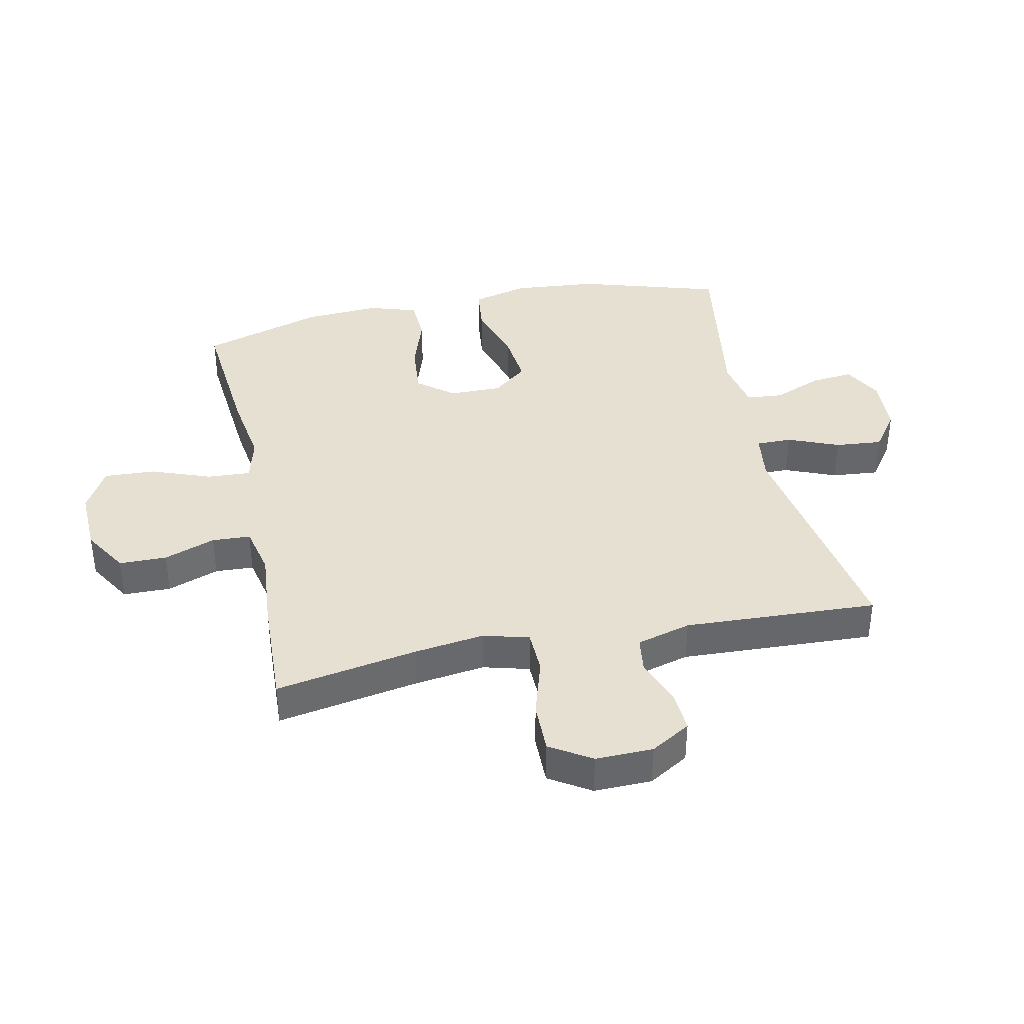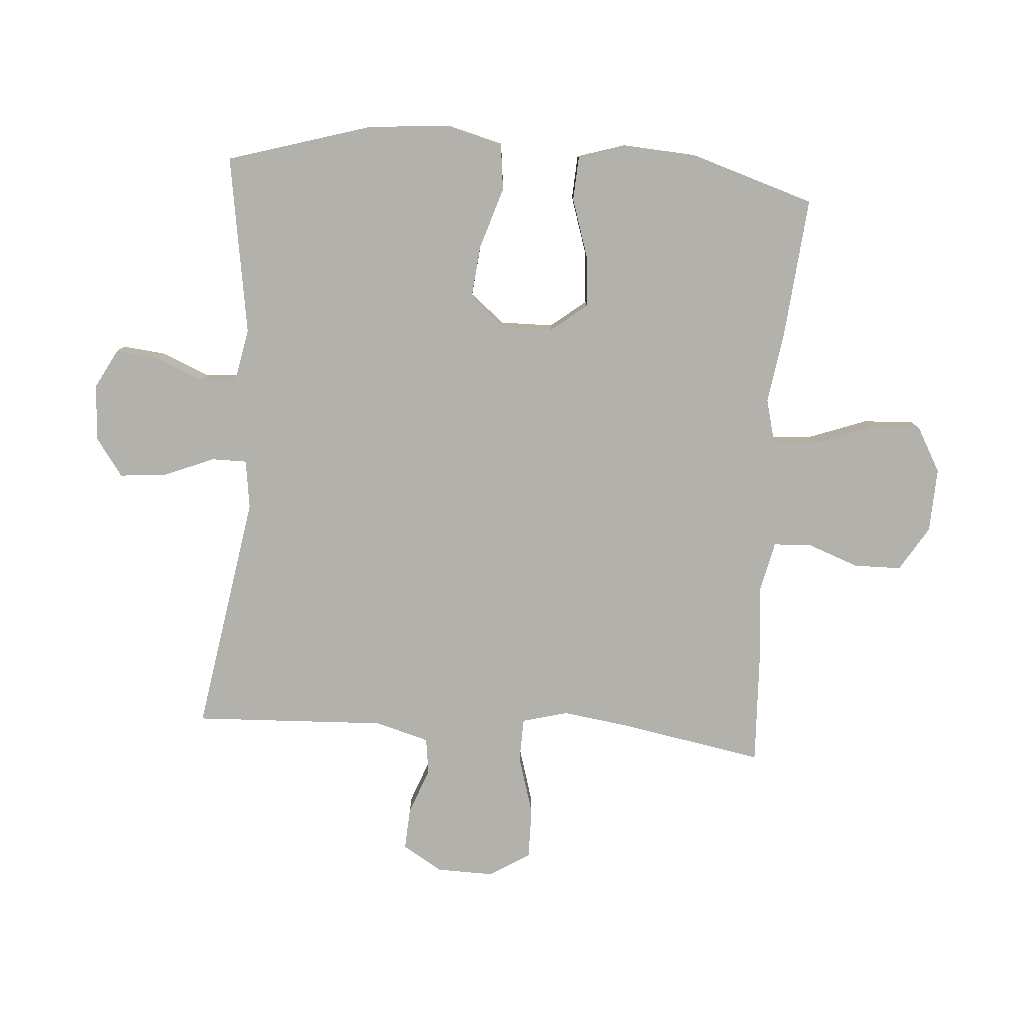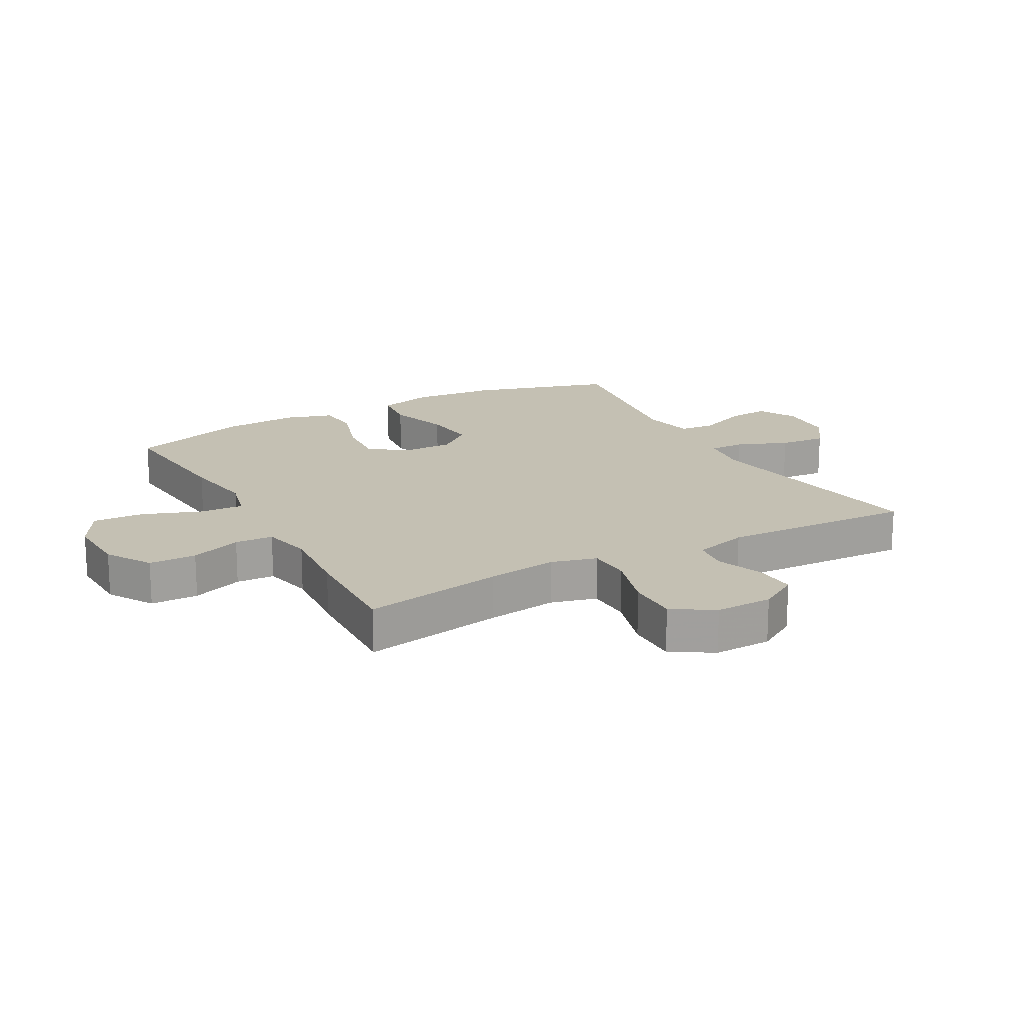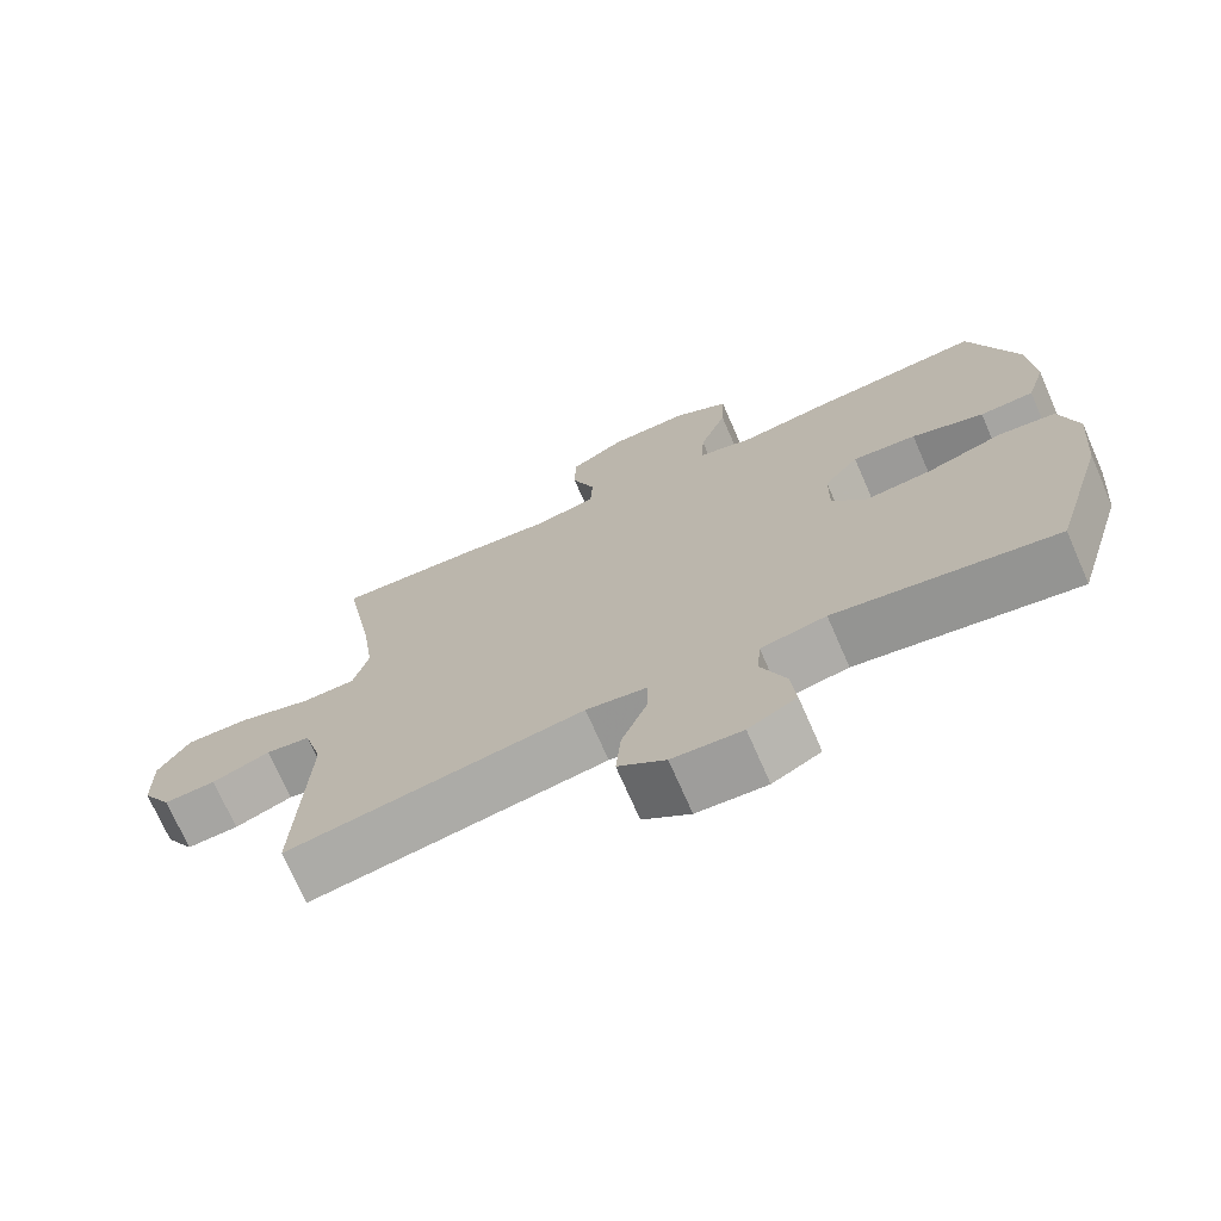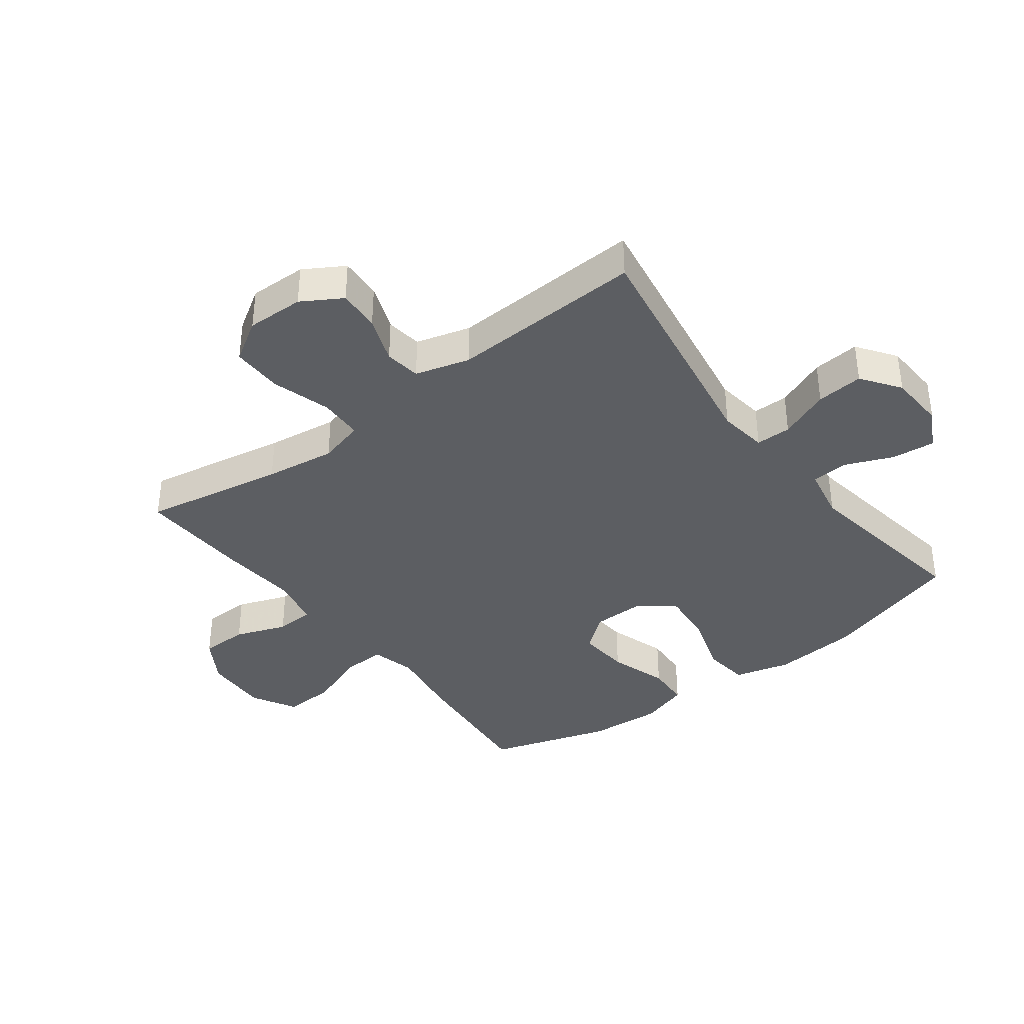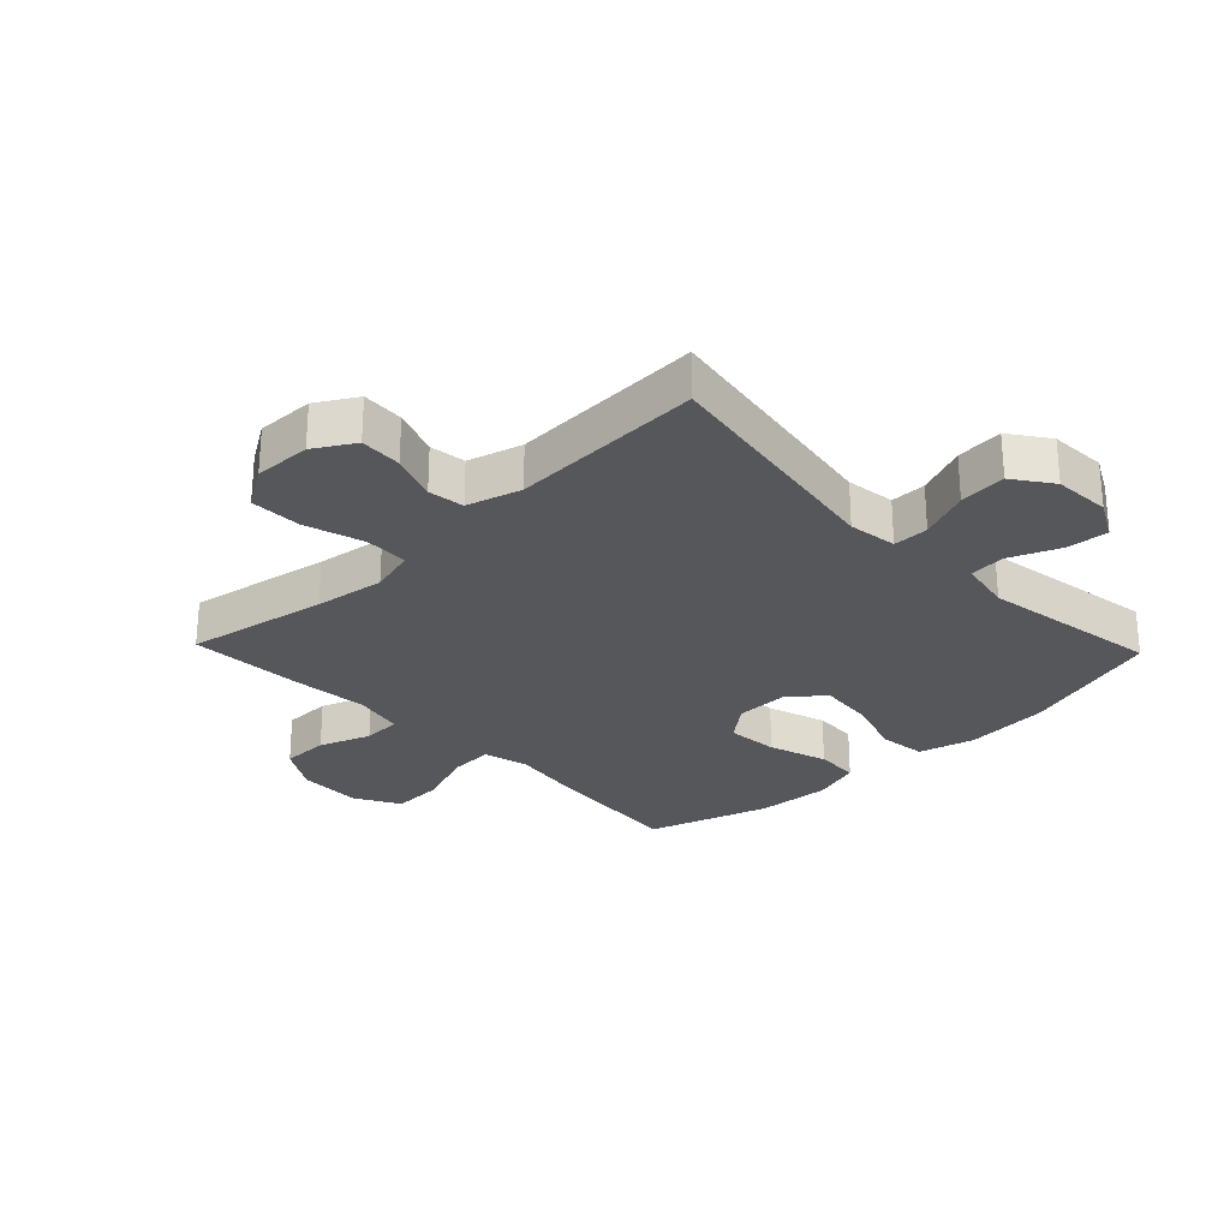
<metadata>
{"format":"obj","ext":"obj","renderer":"f3d","projection":"perspective","resolution":1024,"background":"white","views":[{"elev":38.3,"azim":78.2,"up":"+Y"},{"elev":-79.1,"azim":-94.2,"up":"+Y"},{"elev":18.0,"azim":61.1,"up":"+Y"},{"elev":-72.1,"azim":-156.4,"up":"+Z"},{"elev":-37.7,"azim":127.1,"up":"+Y"},{"elev":-27.1,"azim":133.8,"up":"+Y"}]}
</metadata>
<code>
v -0.5 0.07 -0.5
v -0.57 0.07 -0.267
v -0.582 0.07 -0.129
v -0.558 0.07 -0.037
v -0.482 0.07 -0.028
v -0.381 0.07 -0.06
v -0.292 0.07 -0.069
v -0.246 0.07 -0.012
v -0.247 0.07 0.074
v -0.293 0.07 0.132
v -0.378 0.07 0.125
v -0.474 0.07 0.094
v -0.546 0.07 0.098
v -0.571 0.07 0.178
v -0.563 0.07 0.3
v -0.5 0.07 0.5
v -0.271 0.07 0.479
v -0.151 0.07 0.461
v -0.077 0.07 0.48
v -0.081 0.07 0.551
v -0.117 0.07 0.648
v -0.121 0.07 0.732
v -0.048 0.07 0.773
v 0.058 0.07 0.769
v 0.132 0.07 0.724
v 0.133 0.07 0.646
v 0.102 0.07 0.562
v 0.105 0.07 0.499
v 0.187 0.07 0.481
v 0.314 0.07 0.492
v 0.5 0.07 0.5
v 0.458 0.07 0.268
v 0.442 0.07 0.153
v 0.462 0.07 0.078
v 0.534 0.07 0.076
v 0.631 0.07 0.105
v 0.715 0.07 0.106
v 0.757 0.07 0.039
v 0.755 0.07 -0.055
v 0.716 0.07 -0.12
v 0.647 0.07 -0.116
v 0.57 0.07 -0.087
v 0.511 0.07 -0.095
v 0.486 0.07 -0.184
v 0.5 0.07 -0.5
v 0.105 0.07 -0.435
v 0.025 0.07 -0.446
v 0.025 0.07 -0.504
v 0.059 0.07 -0.587
v 0.066 0.07 -0.664
v 0.003 0.07 -0.709
v -0.09 0.07 -0.714
v -0.154 0.07 -0.68
v -0.147 0.07 -0.61
v -0.114 0.07 -0.53
v -0.119 0.07 -0.471
v -0.206 0.07 -0.454
v -0.5 0 -0.5
v -0.57 0 -0.267
v -0.582 0 -0.129
v -0.558 0 -0.037
v -0.482 0 -0.028
v -0.381 0 -0.06
v -0.292 0 -0.069
v -0.246 0 -0.012
v -0.247 0 0.074
v -0.293 0 0.132
v -0.378 0 0.125
v -0.474 0 0.094
v -0.546 0 0.098
v -0.571 0 0.178
v -0.563 0 0.3
v -0.5 0 0.5
v -0.271 0 0.479
v -0.151 0 0.461
v -0.077 0 0.48
v -0.081 0 0.551
v -0.117 0 0.648
v -0.121 0 0.732
v -0.048 0 0.773
v 0.058 0 0.769
v 0.132 0 0.724
v 0.133 0 0.646
v 0.102 0 0.562
v 0.105 0 0.499
v 0.187 0 0.481
v 0.314 0 0.492
v 0.5 0 0.5
v 0.458 0 0.268
v 0.442 0 0.153
v 0.462 0 0.078
v 0.534 0 0.076
v 0.631 0 0.105
v 0.715 0 0.106
v 0.757 0 0.039
v 0.755 0 -0.055
v 0.716 0 -0.12
v 0.647 0 -0.116
v 0.57 0 -0.087
v 0.511 0 -0.095
v 0.486 0 -0.184
v 0.5 0 -0.5
v 0.105 0 -0.435
v 0.025 0 -0.446
v 0.025 0 -0.504
v 0.059 0 -0.587
v 0.066 0 -0.664
v 0.003 0 -0.709
v -0.09 0 -0.714
v -0.154 0 -0.68
v -0.147 0 -0.61
v -0.114 0 -0.53
v -0.119 0 -0.471
v -0.206 0 -0.454
f 53 54 55
f 52 53 55
f 51 52 55
f 50 51 55
f 49 50 55
f 48 49 55
f 47 48 55 56
f 44 45 46
f 43 44 46 47
f 40 41 42
f 39 40 42
f 38 39 42
f 37 38 42
f 36 37 42
f 35 36 42
f 34 35 42 43
f 29 30 31 32
f 28 29 32 33
f 25 26 27
f 24 25 27
f 23 24 27
f 22 23 27
f 21 22 27
f 20 21 27
f 19 20 27 28
f 28 33 34
f 19 28 34
f 18 19 34
f 16 17 18
f 15 16 18
f 14 15 18
f 13 14 18
f 12 13 18
f 11 12 18
f 4 5 6
f 3 4 6
f 2 3 6
f 1 2 6
f 57 1 6
f 57 6 7
f 56 57 7 8
f 47 56 8 9
f 43 47 9
f 34 43 9 10
f 18 34 10
f 10 11 18
f 112 111 110
f 112 110 109
f 112 109 108
f 112 108 107
f 112 107 106
f 112 106 105
f 113 112 105 104
f 103 102 101
f 104 103 101 100
f 99 98 97
f 99 97 96
f 99 96 95
f 99 95 94
f 99 94 93
f 99 93 92
f 100 99 92 91
f 89 88 87 86
f 90 89 86 85
f 84 83 82
f 84 82 81
f 84 81 80
f 84 80 79
f 84 79 78
f 84 78 77
f 85 84 77 76
f 91 90 85
f 91 85 76
f 91 76 75
f 75 74 73
f 75 73 72
f 75 72 71
f 75 71 70
f 75 70 69
f 75 69 68
f 63 62 61
f 63 61 60
f 63 60 59
f 63 59 58
f 63 58 114
f 64 63 114
f 65 64 114 113
f 66 65 113 104
f 66 104 100
f 67 66 100 91
f 67 91 75
f 75 68 67
f 1 58 59 2
f 2 59 60 3
f 3 60 61 4
f 4 61 62 5
f 5 62 63 6
f 6 63 64 7
f 7 64 65 8
f 8 65 66 9
f 9 66 67 10
f 10 67 68 11
f 11 68 69 12
f 12 69 70 13
f 13 70 71 14
f 14 71 72 15
f 15 72 73 16
f 16 73 74 17
f 17 74 75 18
f 18 75 76 19
f 19 76 77 20
f 20 77 78 21
f 21 78 79 22
f 22 79 80 23
f 23 80 81 24
f 24 81 82 25
f 25 82 83 26
f 26 83 84 27
f 27 84 85 28
f 28 85 86 29
f 29 86 87 30
f 30 87 88 31
f 31 88 89 32
f 32 89 90 33
f 33 90 91 34
f 34 91 92 35
f 35 92 93 36
f 36 93 94 37
f 37 94 95 38
f 38 95 96 39
f 39 96 97 40
f 40 97 98 41
f 41 98 99 42
f 42 99 100 43
f 43 100 101 44
f 44 101 102 45
f 45 102 103 46
f 46 103 104 47
f 47 104 105 48
f 48 105 106 49
f 49 106 107 50
f 50 107 108 51
f 51 108 109 52
f 52 109 110 53
f 53 110 111 54
f 54 111 112 55
f 55 112 113 56
f 56 113 114 57
f 57 114 58 1

</code>
